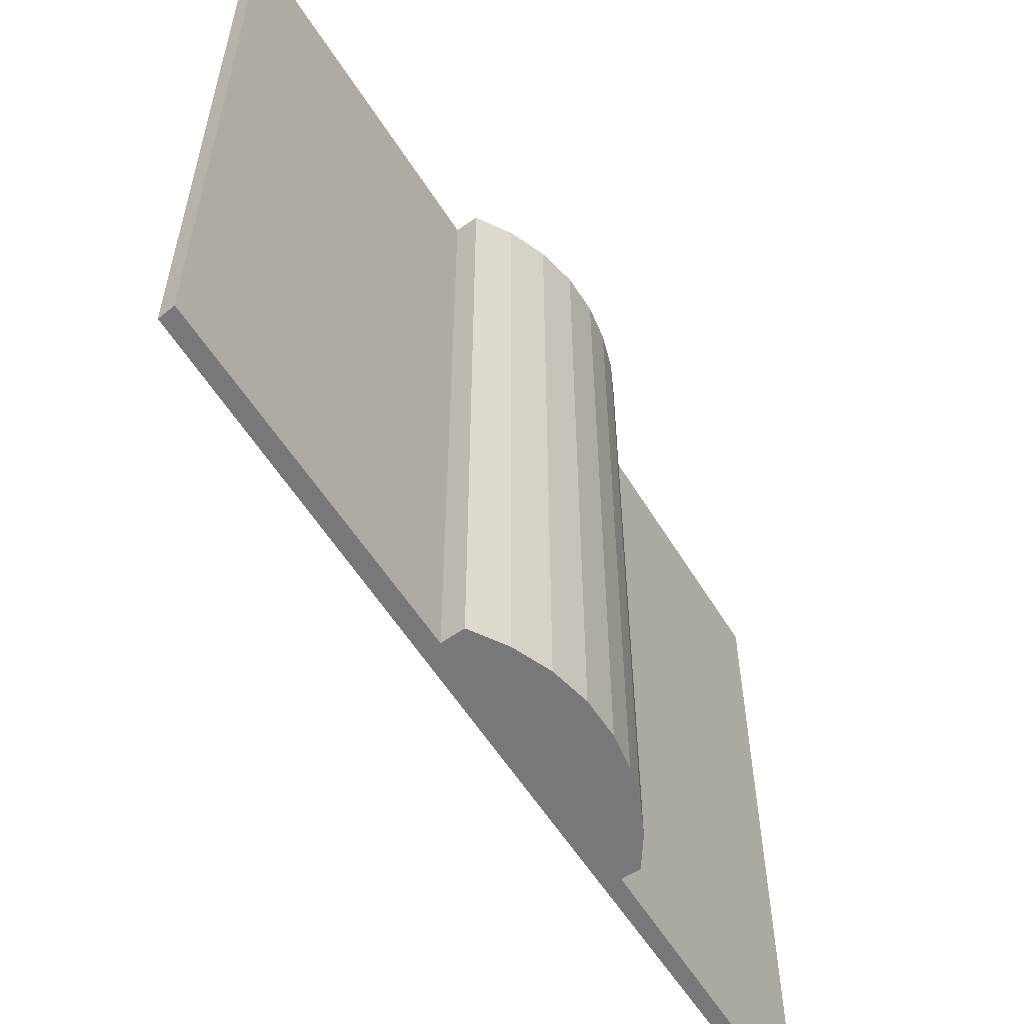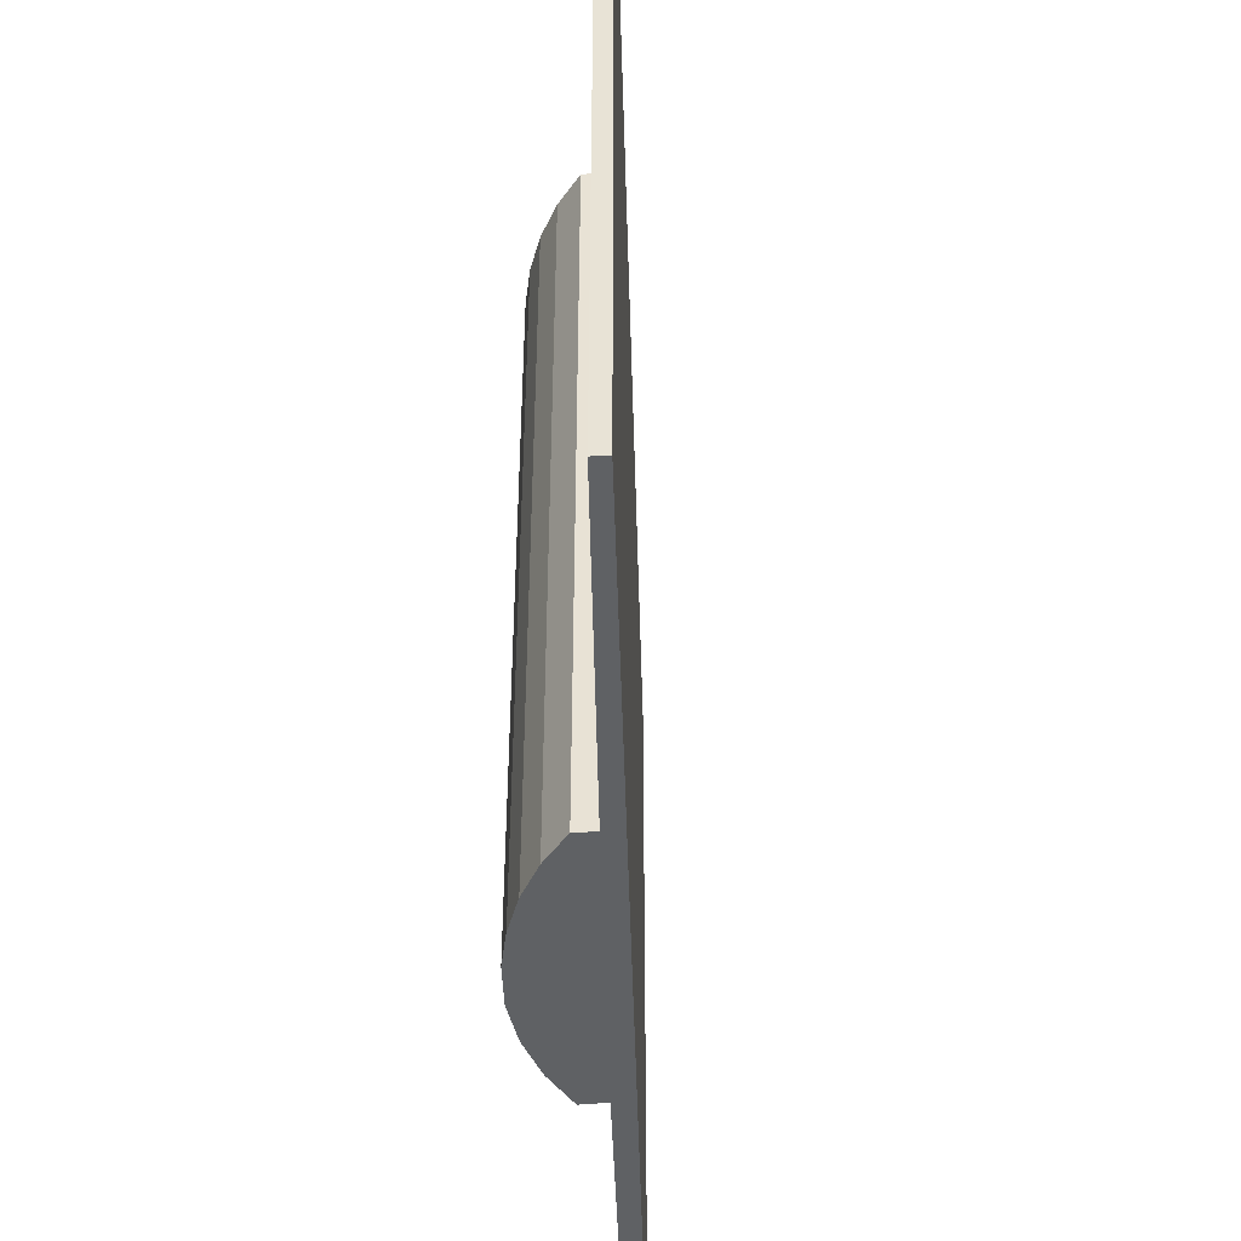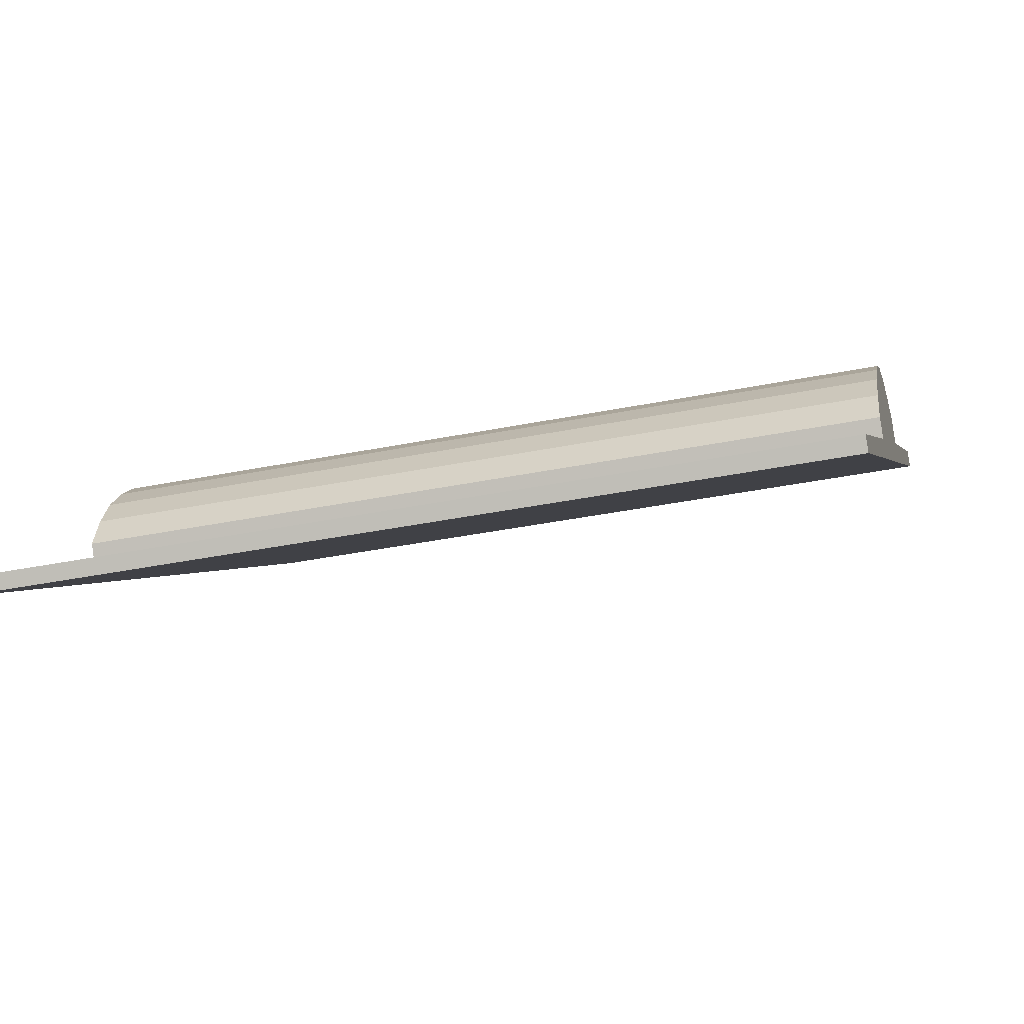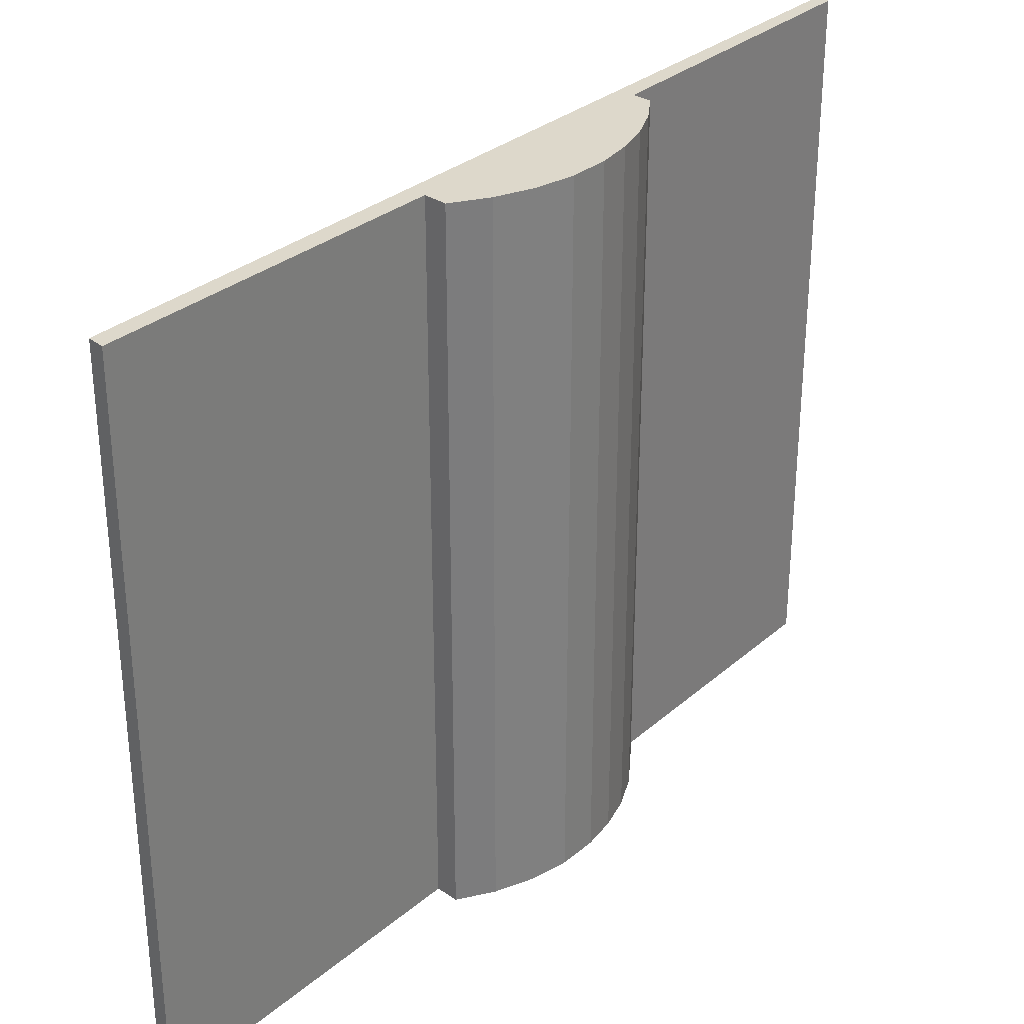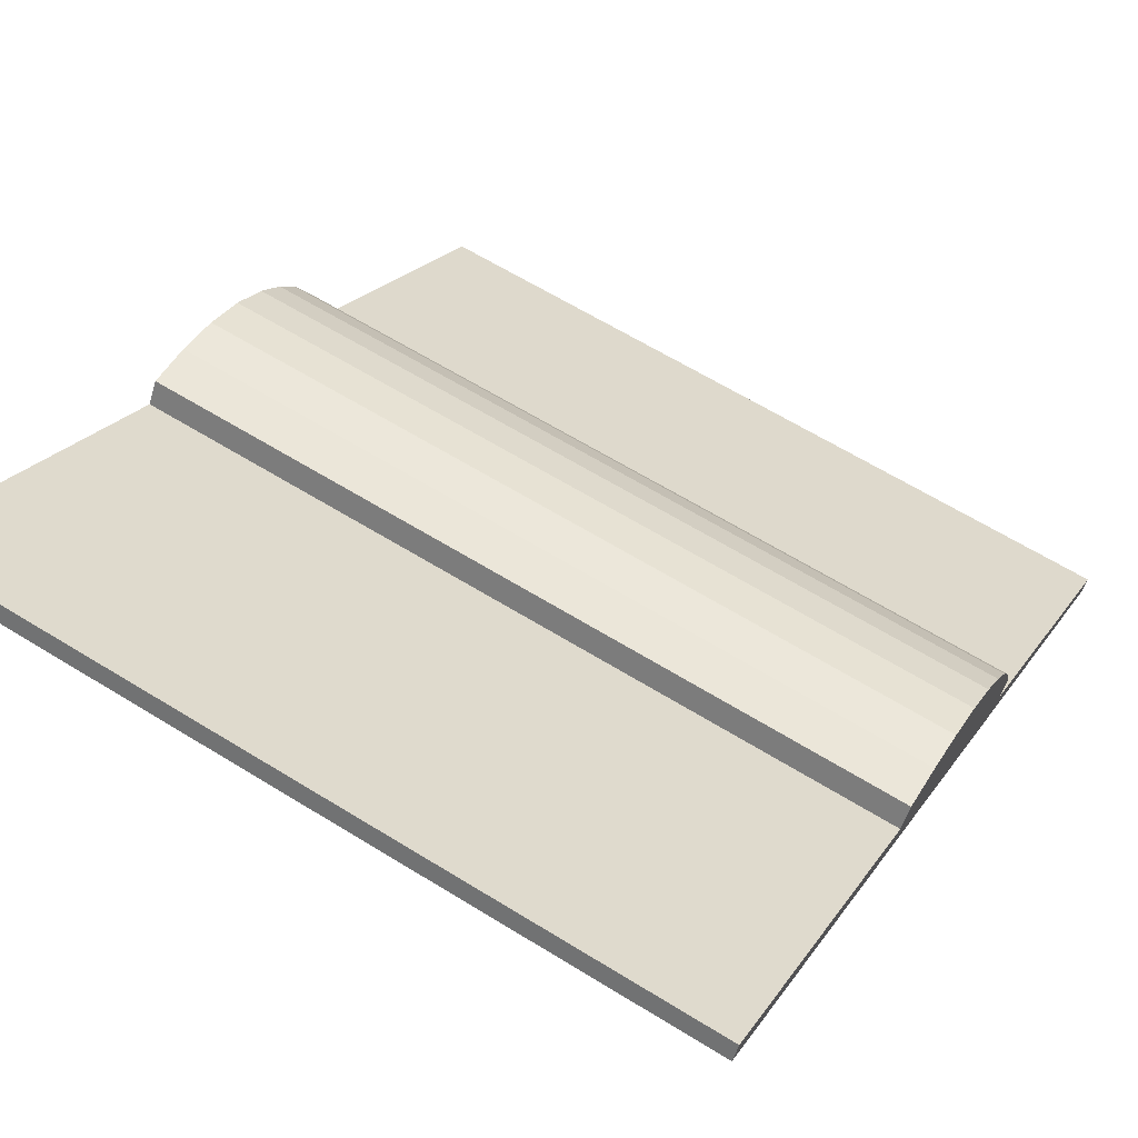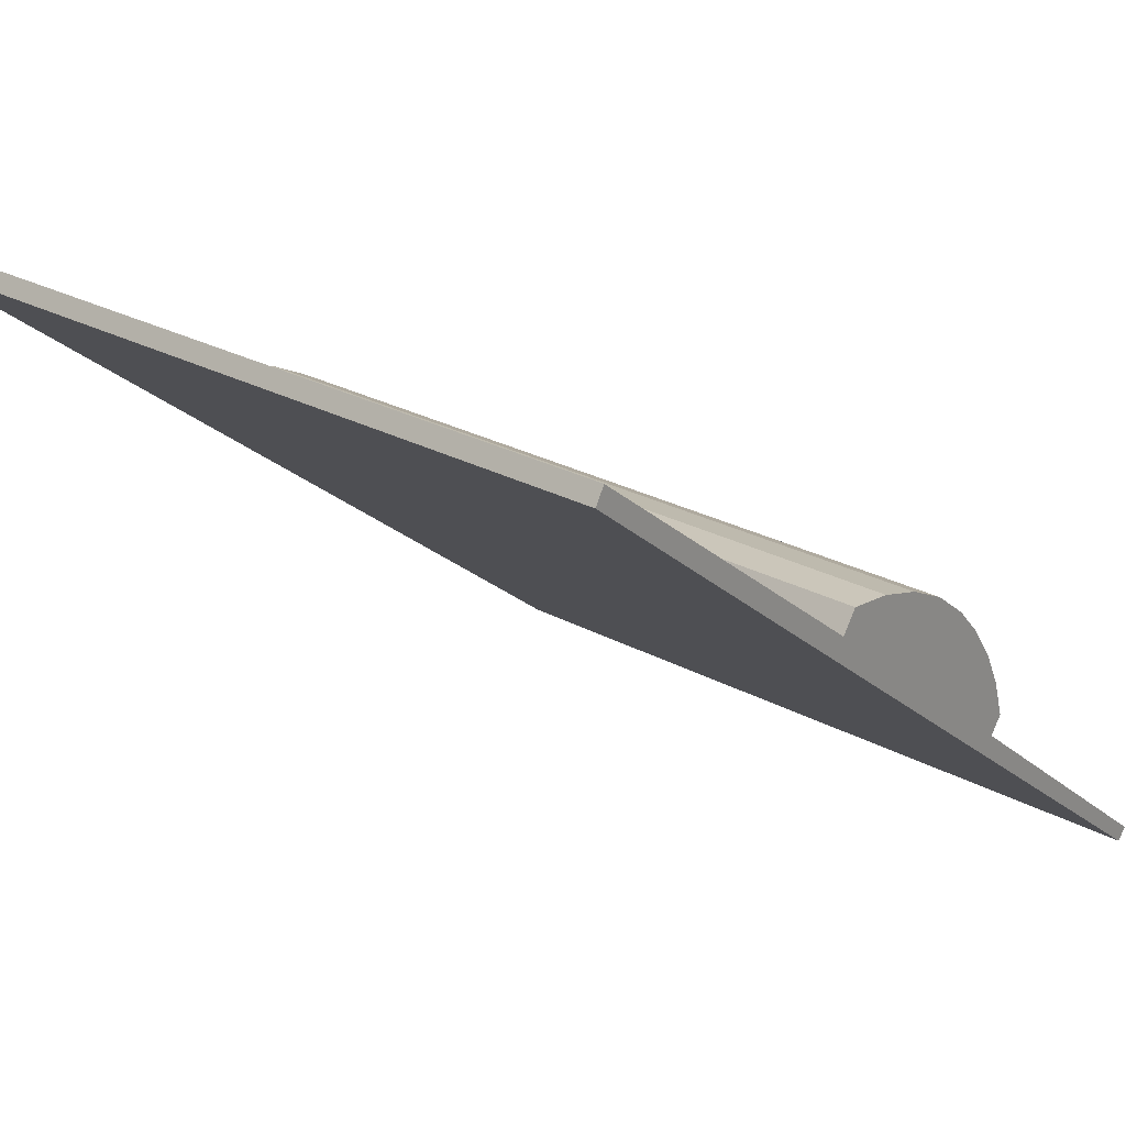
<metadata>
{"format":"obj","ext":"obj","renderer":"f3d","projection":"perspective","resolution":1024,"background":"white","views":[{"elev":-57.5,"azim":-20.1,"up":"+Y"},{"elev":-46.6,"azim":129.8,"up":"+Y"},{"elev":-38.6,"azim":104.2,"up":"+Z"},{"elev":31.2,"azim":-11.9,"up":"+Y"},{"elev":64.3,"azim":-58.2,"up":"+Z"},{"elev":25.2,"azim":-48.2,"up":"+Z"}]}
</metadata>
<code>
v  9.989 14.08 -6.966
v  9.771 14.08 -7.265
v  9.784 14.08 -6.304
v  0.163 14.08 0.285
v  14.35 14.08 -11.3
v  0 14.08 8.619e-16
v  5.512 14.08 -3.872
v  5.767 14.08 -3.487
v  6.54 14.08 -3.569
v  7.288 14.08 -3.786
v  7.988 14.08 -4.132
v  8.608 14.08 -4.61
v  9.08 14.08 -5.116
v  9.478 14.08 -5.682
v  14.52 14.08 -11.09
v  5.767 2.135e-16 -3.487
v  6.54 2.185e-16 -3.569
v  7.288 2.318e-16 -3.786
v  7.988 2.53e-16 -4.132
v  8.608 2.823e-16 -4.61
v  9.08 3.133e-16 -5.116
v  9.478 3.479e-16 -5.682
v  9.784 3.86e-16 -6.304
v  9.771 4.449e-16 -7.265
v  14.52 6.788e-16 -11.09
v  0.163 -1.745e-17 0.285
v  5.512 2.371e-16 -3.872
v  9.989 4.265e-16 -6.966
v  14.35 6.92e-16 -11.3
v  0 0 0
g defaultobject
f 1 2 3
f 4 5 6
f 5 4 7
f 5 7 2
f 2 7 8
f 2 8 9
f 2 9 10
f 2 10 11
f 2 11 12
f 2 12 13
f 2 13 14
f 2 14 3
f 5 2 15
f 16 9 8
f 9 16 17
f 17 10 9
f 10 17 18
f 18 11 10
f 11 18 19
f 19 12 11
f 12 19 20
f 20 13 12
f 13 20 21
f 21 14 13
f 14 21 22
f 22 3 14
f 3 22 23
f 24 15 2
f 15 24 25
f 26 7 4
f 7 26 27
f 23 1 3
f 1 23 28
f 28 2 1
f 2 28 24
f 25 5 15
f 5 25 29
f 29 6 5
f 6 29 30
f 30 4 6
f 4 30 26
f 27 8 7
f 8 27 16
f 16 27 17
f 25 30 29
f 30 25 24
f 30 24 27
f 27 24 28
f 27 28 23
f 27 23 22
f 27 22 21
f 27 21 20
f 27 20 19
f 27 19 18
f 27 18 17
f 30 27 26

</code>
